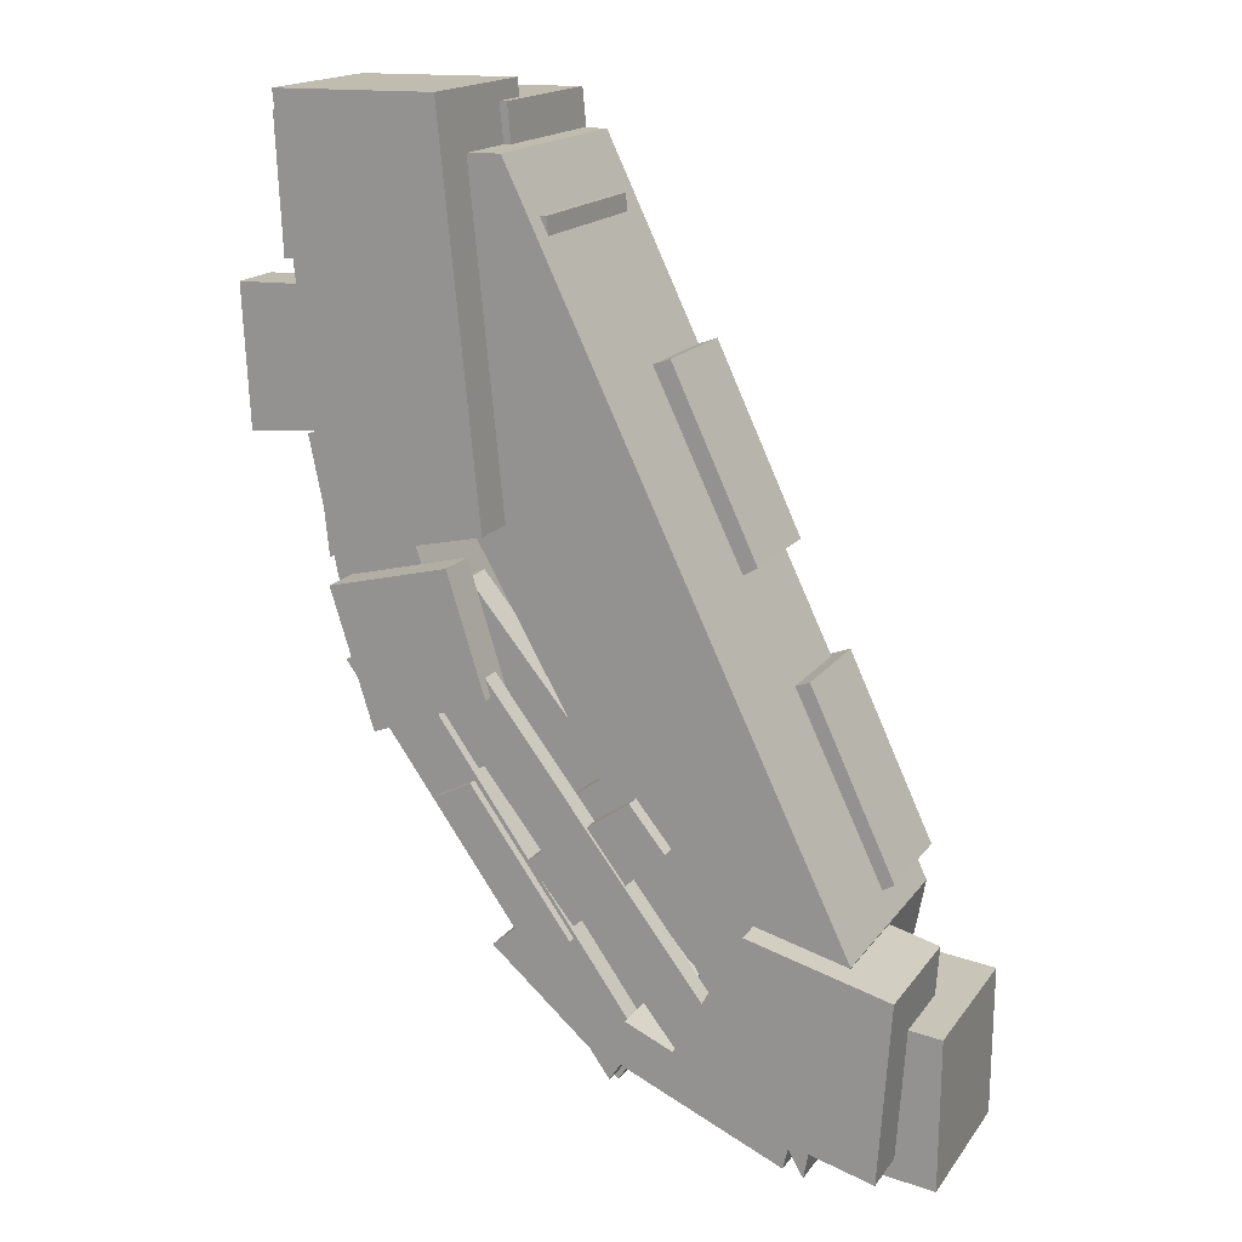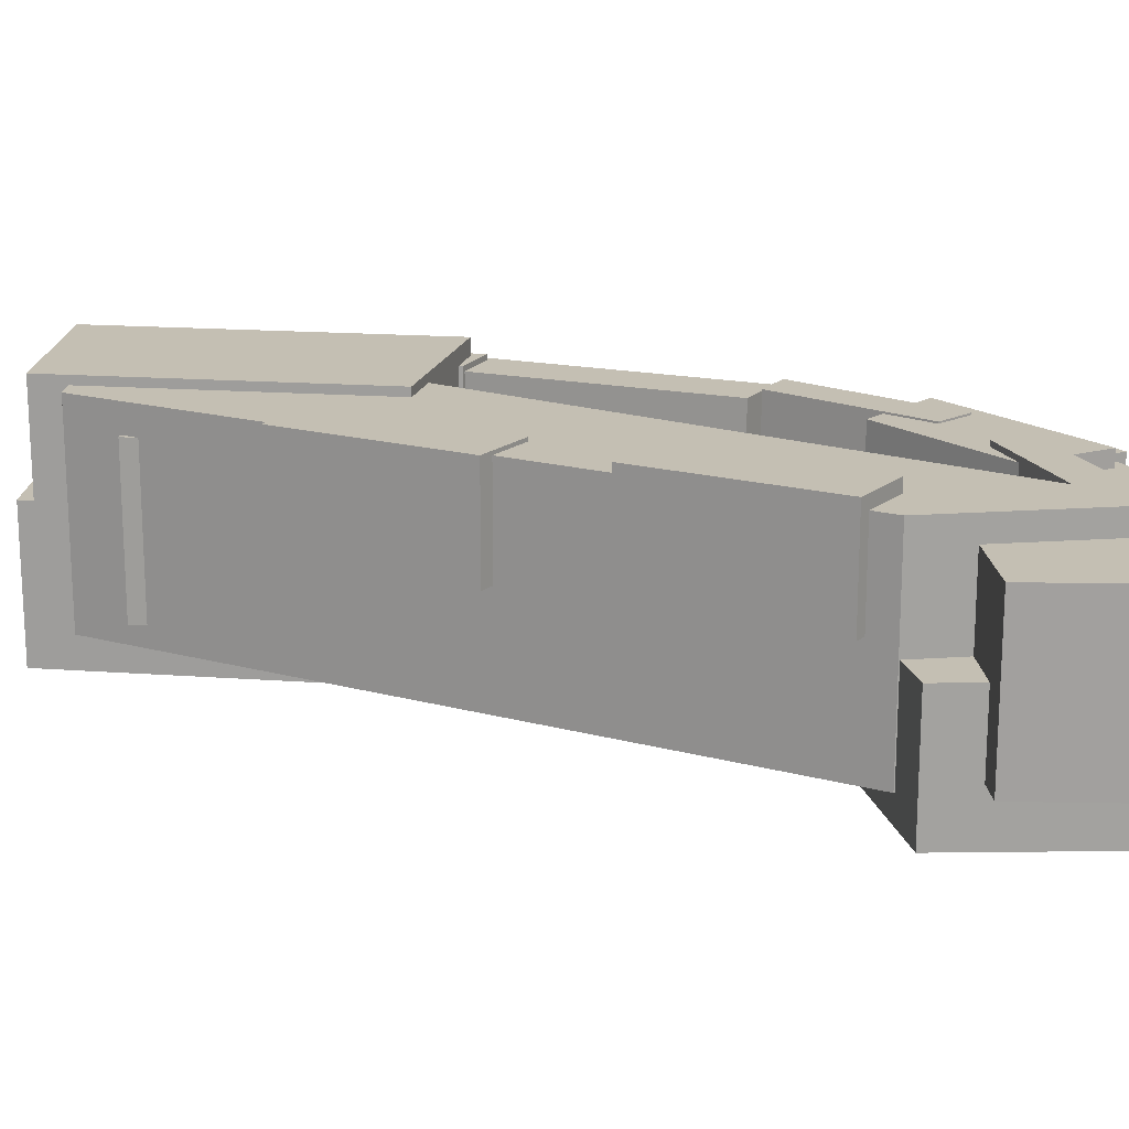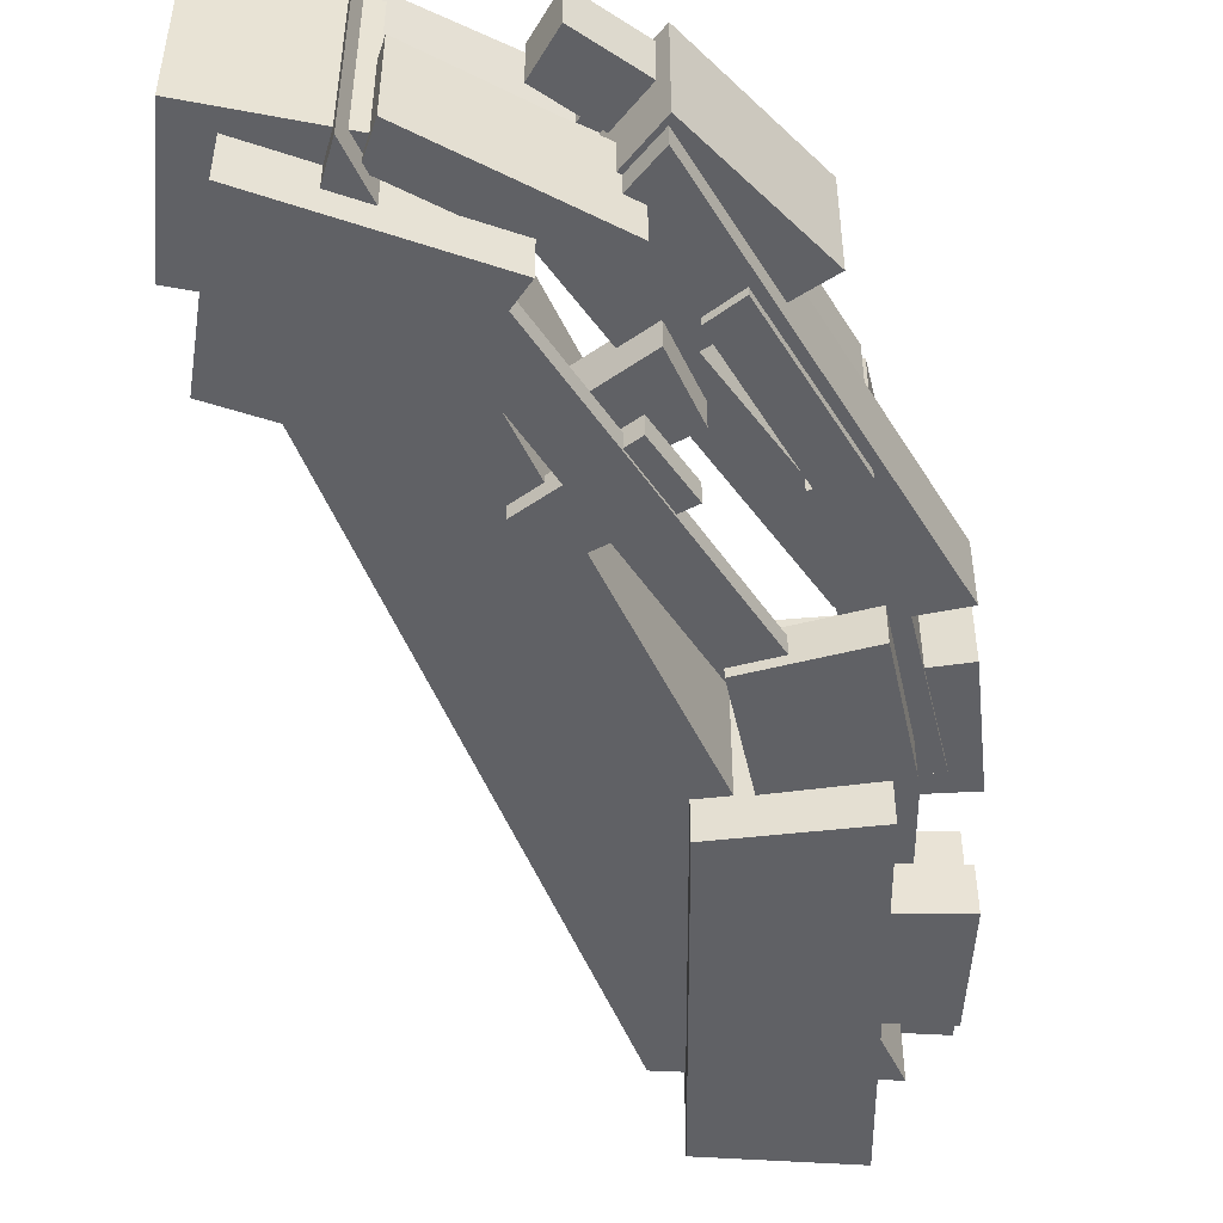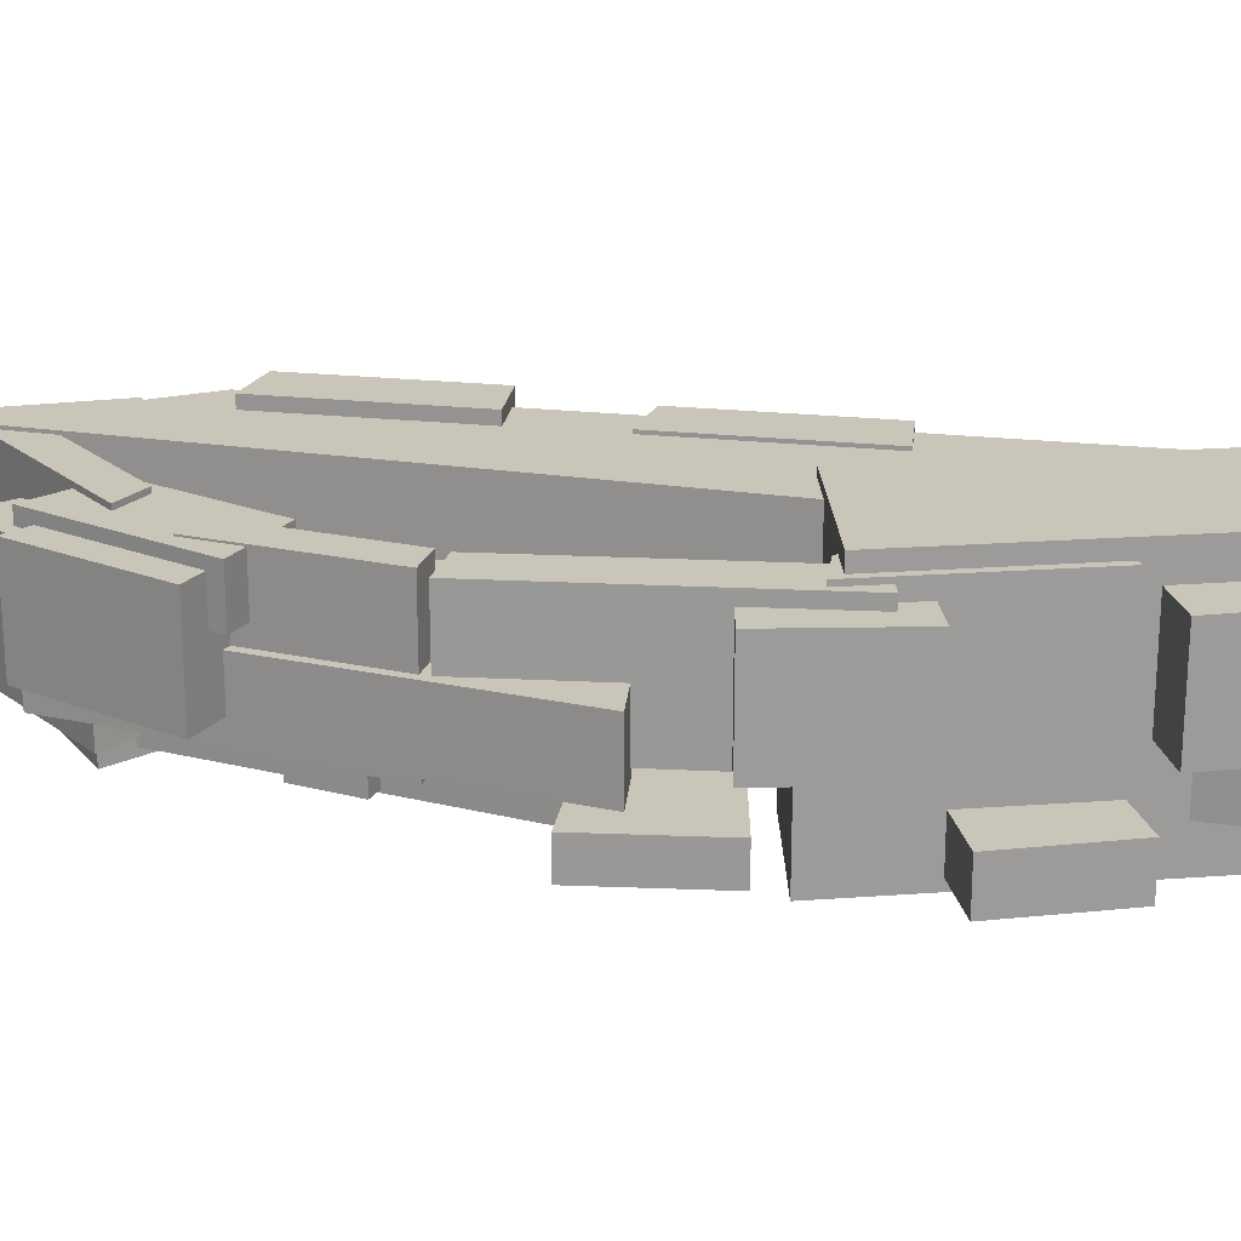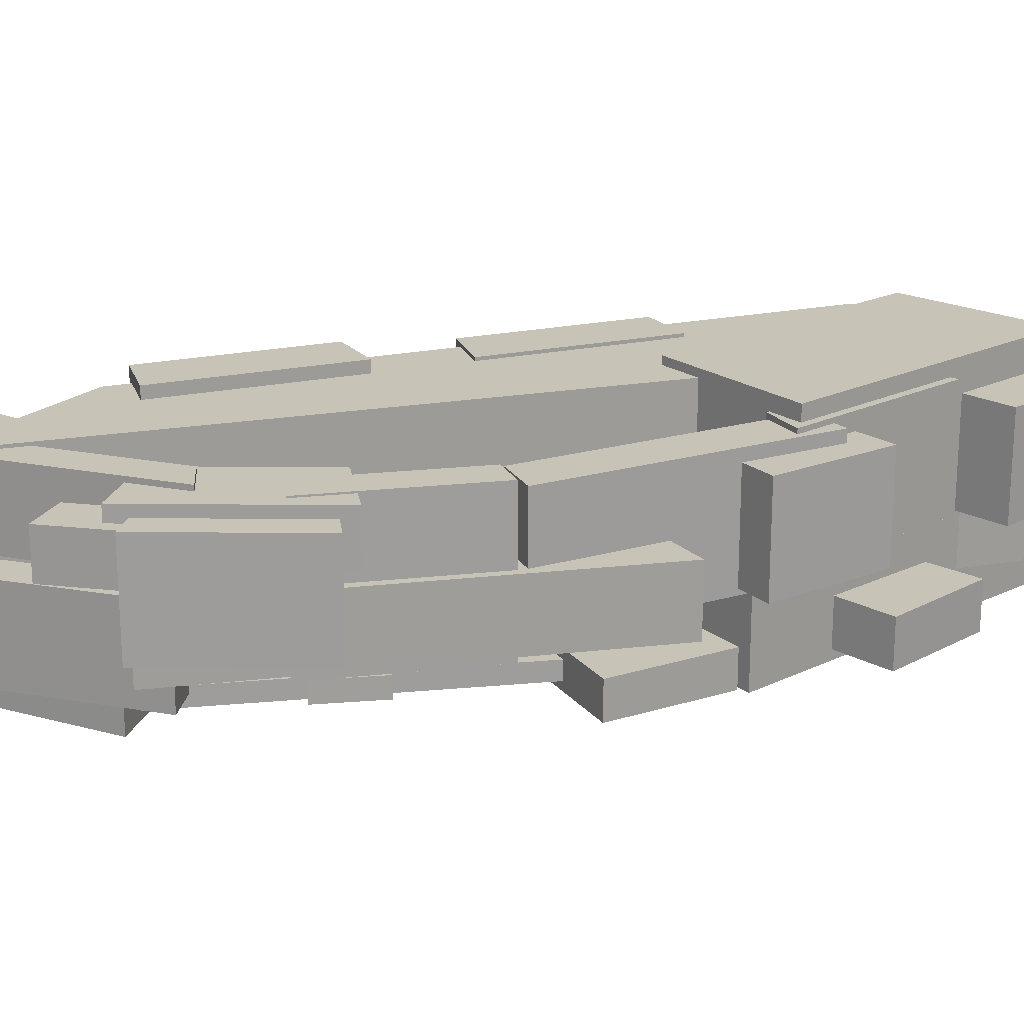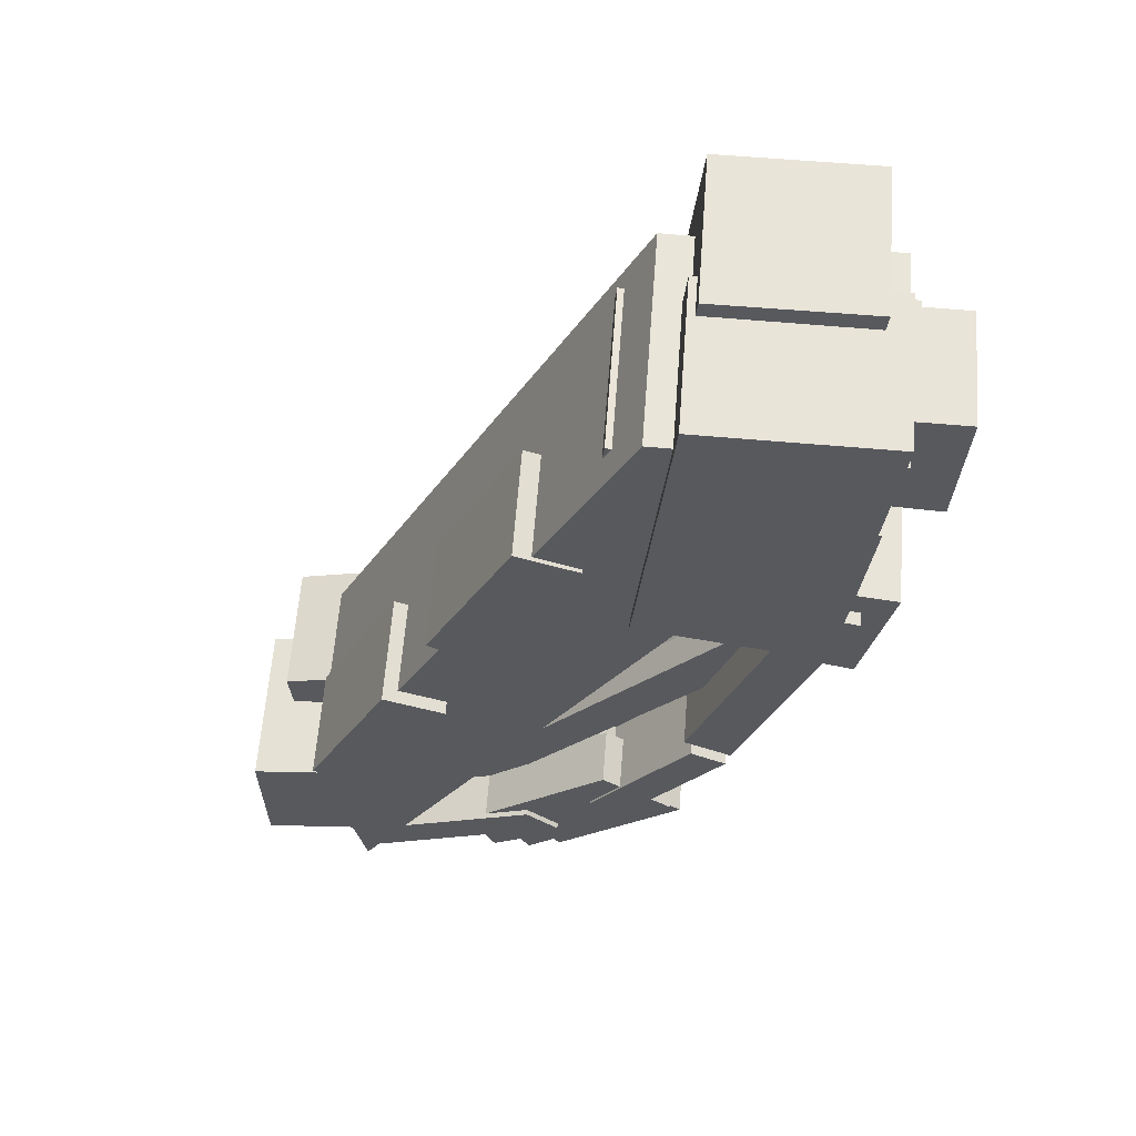
<metadata>
{"format":"obj","ext":"obj","renderer":"f3d","projection":"perspective","resolution":1024,"background":"white","views":[{"elev":17.0,"azim":24.1,"up":"+Z"},{"elev":17.8,"azim":92.5,"up":"+Y"},{"elev":-48.2,"azim":174.7,"up":"+Y"},{"elev":20.6,"azim":-103.4,"up":"+Y"},{"elev":19.6,"azim":-137.8,"up":"+Y"},{"elev":60.5,"azim":-175.7,"up":"+Z"}]}
</metadata>
<code>
o zcube_pathcurve01_Box001.036
v 6.276 1.061 -11.93
v 7.882 1.061 -12.11
v 7.882 3.547 -12.11
v 6.276 3.547 -11.93
v 5.767 1.061 -14.11
v 5.767 3.547 -14.11
v 7.867 3.547 -14.35
v 7.867 1.061 -14.35
v 5.343 0.2514 -10.78
v 7.445 0.2514 -11.33
v 7.445 2.245 -11.33
v 5.343 2.245 -10.78
v 4.1 0.2514 -13.12
v 4.1 2.245 -13.12
v 7.269 2.245 -13.98
v 7.269 0.2514 -13.98
v 2.791 3.407 -7.594
v 5.749 3.407 -10.96
v 5.749 2.038 -10.96
v 2.791 2.038 -7.594
v 3.12 3.407 -7.462
v 3.12 2.038 -7.462
v 5.882 2.038 -10.63
v 5.882 3.407 -10.63
v 3.363 2.413 -12.67
v 5.876 2.413 -13.77
v 5.729 2.413 -14.41
v 2.987 2.413 -13.2
v 3.363 0.9156 -12.67
v 2.987 0.9156 -13.2
v 5.729 0.9156 -14.41
v 5.876 0.9156 -13.77
v 0.763 3.805 -9.716
v 2.3 3.805 -11.86
v 1.854 3.805 -12.3
v 0.2082 3.805 -10.01
v 0.763 1.399 -9.716
v 0.2082 1.399 -10.01
v 1.854 1.399 -12.3
v 2.3 1.399 -11.86
v 6.706 4.114 -10.65
v 6.706 2.453 -10.65
v 5.417 2.453 -7.91
v 5.417 4.114 -7.91
v 4.482 2.453 -8.257
v 5.854 2.453 -11.17
v 5.854 4.114 -11.17
v 4.482 4.114 -8.257
v 3.641 0.4288 -9.233
v 4.16 0.4288 -9.876
v 4.16 0.773 -9.876
v 3.641 0.773 -9.233
v 2.13 0.4288 -10.29
v 2.13 0.773 -10.29
v 2.819 0.773 -11.14
v 2.819 0.4288 -11.14
v 0.8899 0.3845 -6.883
v 5.096 0.3845 -12.39
v 5.096 0.6936 -12.39
v 0.8899 0.6936 -6.883
v 0.06106 0.3845 -7.121
v 0.06106 0.6936 -7.121
v 4.764 0.6936 -13.19
v 4.764 0.3845 -13.19
v 1.072 0.2311 -6.24
v 1.631 0.2311 -8.011
v 1.631 0.847 -8.011
v 1.072 0.847 -6.24
v -0.7168 0.2311 -6.685
v -0.7168 0.847 -6.685
v -0.08276 0.847 -8.689
v -0.08276 0.2311 -8.689
v -0.595 3.711 -5.204
v 0.8746 3.711 -9.527
v 0.1403 3.711 -9.891
v -1.394 3.711 -5.386
v -0.595 1.69 -5.204
v -1.394 1.69 -5.386
v 0.1403 1.69 -9.891
v 0.8746 1.69 -9.527
v 6.247 2.583 -13.53
v 6.051 2.583 -14.14
v 2.844 2.583 -12.87
v 3.349 2.583 -12.39
v 2.844 3.861 -12.87
v 6.051 3.861 -14.14
v 6.247 3.861 -13.53
v 3.349 3.861 -12.39
v 1.474 3.47 -1.652
v 1.785 3.47 -4.612
v 1.785 0.972 -4.612
v 1.474 0.972 -1.652
v 2.235 3.47 -1.611
v 2.235 0.972 -1.611
v 2.536 0.972 -4.486
v 2.536 3.47 -4.486
v -1.516 3.914 -0.9147
v 6.12 3.914 -14.34
v 6.12 0.6582 -14.34
v -1.516 0.6582 -0.9147
v 1.754 3.914 -0.8106
v 1.754 0.6582 -0.8106
v 6.713 0.6582 -11.12
v 6.713 3.914 -11.12
v -1.162 2.311 -0.04234
v -0.5393 2.311 -6.187
v -0.5393 -0.02451 -6.187
v -1.162 -0.02451 -0.04234
v 1.184 2.311 -0.008534
v 1.184 -0.02451 -0.008533
v 1.75 -0.02451 -5.673
v 1.75 2.311 -5.673
v -0.4324 2.636 -7.91
v 3.32 2.636 -13.22
v 2.848 2.636 -13.95
v -1.258 2.636 -8.182
v -0.4324 1.534 -7.91
v -1.258 1.534 -8.182
v 2.848 1.534 -13.95
v 3.32 1.534 -13.22
v 1.997 2.789 -9.978
v 2.601 2.789 -11.04
v 2.601 2.105 -11.04
v 1.997 2.105 -9.978
v 3.96 2.789 -8.54
v 3.96 2.105 -8.54
v 4.414 2.105 -9.341
v 4.414 2.789 -9.341
v 2.977 3.526 -12.99
v 4.301 3.526 -13.76
v 3.968 3.526 -14.5
v 2.5 3.526 -13.64
v 2.977 2.764 -12.99
v 2.5 2.764 -13.64
v 3.968 2.764 -14.5
v 4.301 2.764 -13.76
v 2.468 3.971 -3.957
v 3.84 3.971 -6.868
v 3.84 2.309 -6.868
v 2.468 2.309 -3.957
v 3.403 3.971 -3.611
v 3.403 2.309 -3.611
v 4.692 2.309 -6.35
v 4.692 3.971 -6.35
v 2.24 1.878 -11.16
v 3.823 1.878 -12.55
v 3.823 3.598 -12.55
v 2.24 3.598 -11.16
v 0.8369 1.878 -12.36
v 0.8369 3.598 -12.36
v 2.837 3.598 -14.11
v 2.837 1.878 -14.11
v -1.49 4.052 -0.3352
v -0.9574 4.052 -5.815
v -0.9574 1.716 -5.815
v -1.49 1.716 -0.3352
v 1.322 4.052 -0.2671
v 1.322 1.716 -0.2671
v 1.802 1.716 -5.276
v 1.802 4.052 -5.276
v 1.006 3.777 -11.88
v 3.334 3.777 -13.9
v 3.334 2.938 -13.9
v 1.006 2.938 -11.88
v 2.11 3.777 -10.99
v 2.11 2.938 -10.99
v 4.047 2.938 -12.67
v 4.047 3.777 -12.67
v 0.3645 3.462 -1.161
v 0.5282 3.462 -3.433
v 0.5282 1.127 -3.433
v 0.3645 1.127 -1.161
v 1.837 3.462 -1.103
v 1.837 1.127 -1.103
v 1.993 1.127 -3.272
v 1.993 3.462 -3.272
v -0.6431 2.074 -2.781
v -0.3548 2.074 -5.757
v -0.3548 3.794 -5.757
v -0.6431 3.794 -2.781
v -1.393 2.074 -2.765
v -1.393 3.794 -2.765
v -1.065 3.794 -6.039
v -1.065 2.074 -6.039
v -0.5296 0.1469 -2.566
v -0.4338 0.1469 -4.505
v -0.4338 0.9435 -4.505
v -0.5296 0.9435 -2.566
v -1.881 0.1469 -2.6
v -1.881 0.9435 -2.6
v -1.782 0.9435 -4.608
v -1.782 0.1469 -4.608
v -0.9599 1.788 -4.859
v -0.5491 1.788 -6.858
v -0.5491 3.508 -6.858
v -0.9599 3.508 -4.859
v -1.908 1.788 -5.009
v -1.908 3.508 -5.009
v -1.478 3.508 -7.1
v -1.478 1.788 -7.1
v -1.32 1.788 -0.5071
v -1.228 1.788 -2.482
v -1.228 3.508 -2.482
v -1.32 3.508 -0.5071
v -2.28 1.788 -0.5294
v -2.28 3.508 -0.5294
v -2.185 3.508 -2.552
v -2.185 1.788 -2.552
v 2.745 0.6582 -2.873
v 3.737 0.6582 -4.935
v 4.729 0.6582 -6.997
v 5.721 0.6582 -9.06
v 0.01127 3.914 -3.599
v 1.538 3.914 -6.284
v 3.065 3.914 -8.969
v 4.593 3.914 -11.65
v 2.745 3.914 -2.873
v 3.737 3.914 -4.935
v 4.729 3.914 -6.997
v 5.721 3.914 -9.06
v 4.593 0.6582 -11.65
v 3.065 0.6582 -8.969
v 1.538 0.6582 -6.284
v 0.01127 0.6582 -3.599
v 0.178 2.583 -7.088
v 5.124 2.583 -13.12
v 5.124 3.083 -13.12
v 0.178 3.083 -7.088
v -0.6508 2.583 -7.325
v -0.6508 3.083 -7.325
v 4.583 3.083 -13.52
v 4.583 2.583 -13.52
v 0.396 3.083 -8.564
v 1.443 3.083 -9.802
v 2.49 3.083 -11.04
v 3.536 3.083 -12.28
v 1.167 2.583 -8.294
v 2.156 2.583 -9.501
v 3.146 2.583 -10.71
v 4.135 2.583 -11.91
v 0.396 2.583 -8.564
v 1.443 2.583 -9.802
v 2.49 2.583 -11.04
v 3.536 2.583 -12.28
v 4.135 3.083 -11.91
v 3.146 3.083 -10.71
v 2.156 3.083 -9.501
v 1.167 3.083 -8.294
f 1 2 3 4
f 5 6 7 8
f 1 4 6 5
f 4 3 7 6
f 3 2 8 7
f 2 1 5 8
f 9 10 11 12
f 13 14 15 16
f 9 12 14 13
f 12 11 15 14
f 11 10 16 15
f 10 9 13 16
f 17 18 19 20
f 21 22 23 24
f 17 20 22 21
f 20 19 23 22
f 19 18 24 23
f 18 17 21 24
f 25 26 27 28
f 29 30 31 32
f 25 28 30 29
f 28 27 31 30
f 27 26 32 31
f 26 25 29 32
f 33 34 35 36
f 37 38 39 40
f 33 36 38 37
f 36 35 39 38
f 35 34 40 39
f 34 33 37 40
f 46 47 41 42
f 48 47 46 45
f 45 46 42 43
f 44 43 42 41
f 48 45 43 44
f 47 48 44 41
f 49 50 51 52
f 53 54 55 56
f 49 52 54 53
f 52 51 55 54
f 51 50 56 55
f 50 49 53 56
f 57 58 59 60
f 61 62 63 64
f 57 60 62 61
f 60 59 63 62
f 59 58 64 63
f 58 57 61 64
f 65 66 67 68
f 69 70 71 72
f 65 68 70 69
f 68 67 71 70
f 67 66 72 71
f 66 65 69 72
f 73 74 75 76
f 77 78 79 80
f 73 76 78 77
f 76 75 79 78
f 75 74 80 79
f 74 73 77 80
f 86 87 81 82
f 88 87 86 85
f 85 86 82 83
f 84 83 82 81
f 88 85 83 84
f 87 88 84 81
f 89 90 91 92
f 93 94 95 96
f 89 92 94 93
f 92 91 95 94
f 91 90 96 95
f 90 89 93 96
f 216 98 99 221
f 220 212 103 104
f 97 100 102 101
f 221 99 103 212
f 99 98 104 103
f 213 97 101 217
f 105 106 107 108
f 109 110 111 112
f 105 108 110 109
f 108 107 111 110
f 107 106 112 111
f 106 105 109 112
f 113 114 115 116
f 117 118 119 120
f 113 116 118 117
f 116 115 119 118
f 115 114 120 119
f 114 113 117 120
f 121 122 123 124
f 125 126 127 128
f 121 124 126 125
f 124 123 127 126
f 123 122 128 127
f 122 121 125 128
f 129 130 131 132
f 133 134 135 136
f 129 132 134 133
f 132 131 135 134
f 131 130 136 135
f 130 129 133 136
f 137 138 139 140
f 141 142 143 144
f 137 140 142 141
f 140 139 143 142
f 139 138 144 143
f 138 137 141 144
f 145 146 147 148
f 149 150 151 152
f 145 148 150 149
f 148 147 151 150
f 147 146 152 151
f 146 145 149 152
f 153 154 155 156
f 157 158 159 160
f 153 156 158 157
f 156 155 159 158
f 155 154 160 159
f 154 153 157 160
f 161 162 163 164
f 165 166 167 168
f 161 164 166 165
f 164 163 167 166
f 163 162 168 167
f 162 161 165 168
f 169 170 171 172
f 173 174 175 176
f 169 172 174 173
f 172 171 175 174
f 171 170 176 175
f 170 169 173 176
f 177 178 179 180
f 181 182 183 184
f 177 180 182 181
f 180 179 183 182
f 179 178 184 183
f 178 177 181 184
f 185 186 187 188
f 189 190 191 192
f 185 188 190 189
f 188 187 191 190
f 187 186 192 191
f 186 185 189 192
f 193 194 195 196
f 197 198 199 200
f 193 196 198 197
f 196 195 199 198
f 195 194 200 199
f 194 193 197 200
f 201 202 203 204
f 205 206 207 208
f 201 204 206 205
f 204 203 207 206
f 203 202 208 207
f 202 201 205 208
f 98 216 220 104
f 216 215 219 220
f 215 214 218 219
f 214 213 217 218
f 100 224 209 102
f 224 223 210 209
f 223 222 211 210
f 222 221 212 211
f 101 102 209 217
f 217 209 210 218
f 218 210 211 219
f 219 211 212 220
f 97 213 224 100
f 213 214 223 224
f 214 215 222 223
f 215 216 221 222
f 240 226 227 245
f 244 236 231 232
f 225 228 230 229
f 245 227 231 236
f 227 226 232 231
f 237 225 229 241
f 226 240 244 232
f 240 239 243 244
f 239 238 242 243
f 238 237 241 242
f 228 248 233 230
f 248 247 234 233
f 247 246 235 234
f 246 245 236 235
f 229 230 233 241
f 241 233 234 242
f 242 234 235 243
f 243 235 236 244
f 225 237 248 228
f 237 238 247 248
f 238 239 246 247
f 239 240 245 246

</code>
